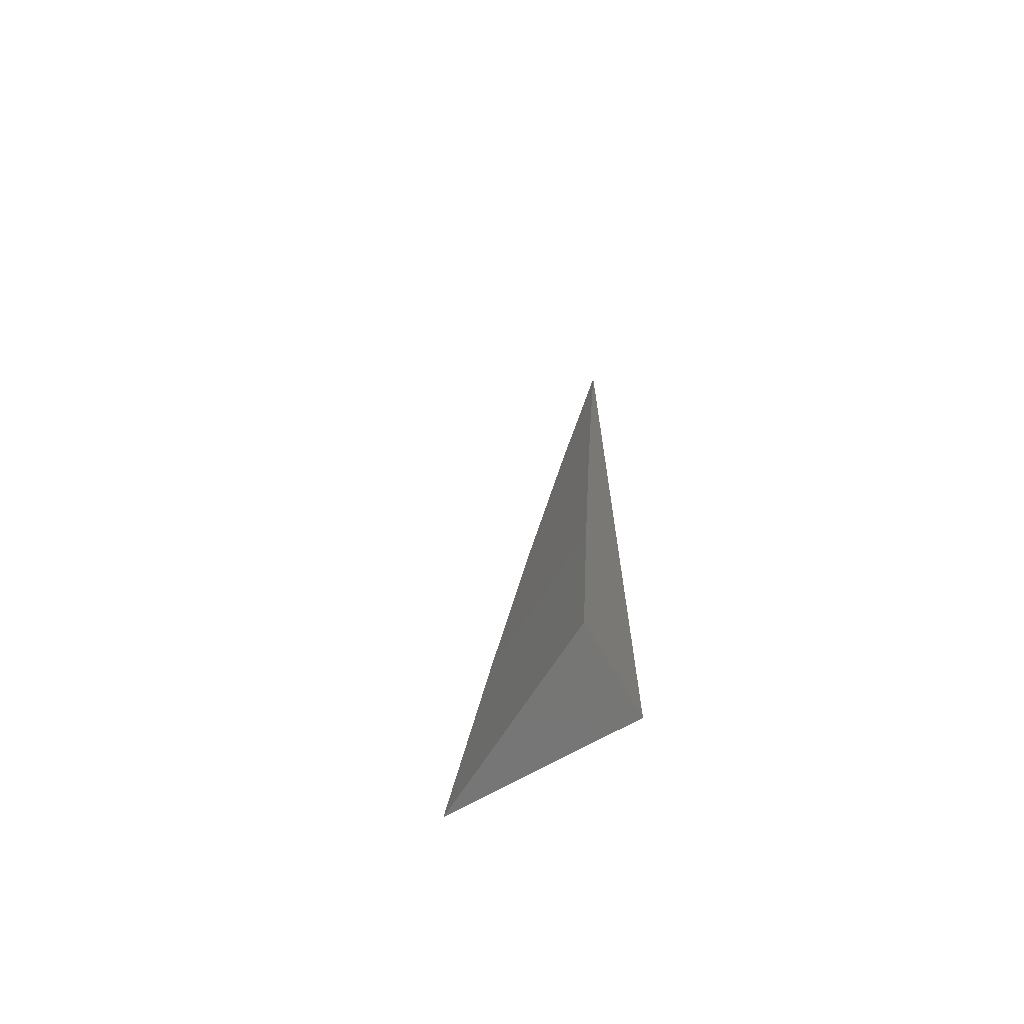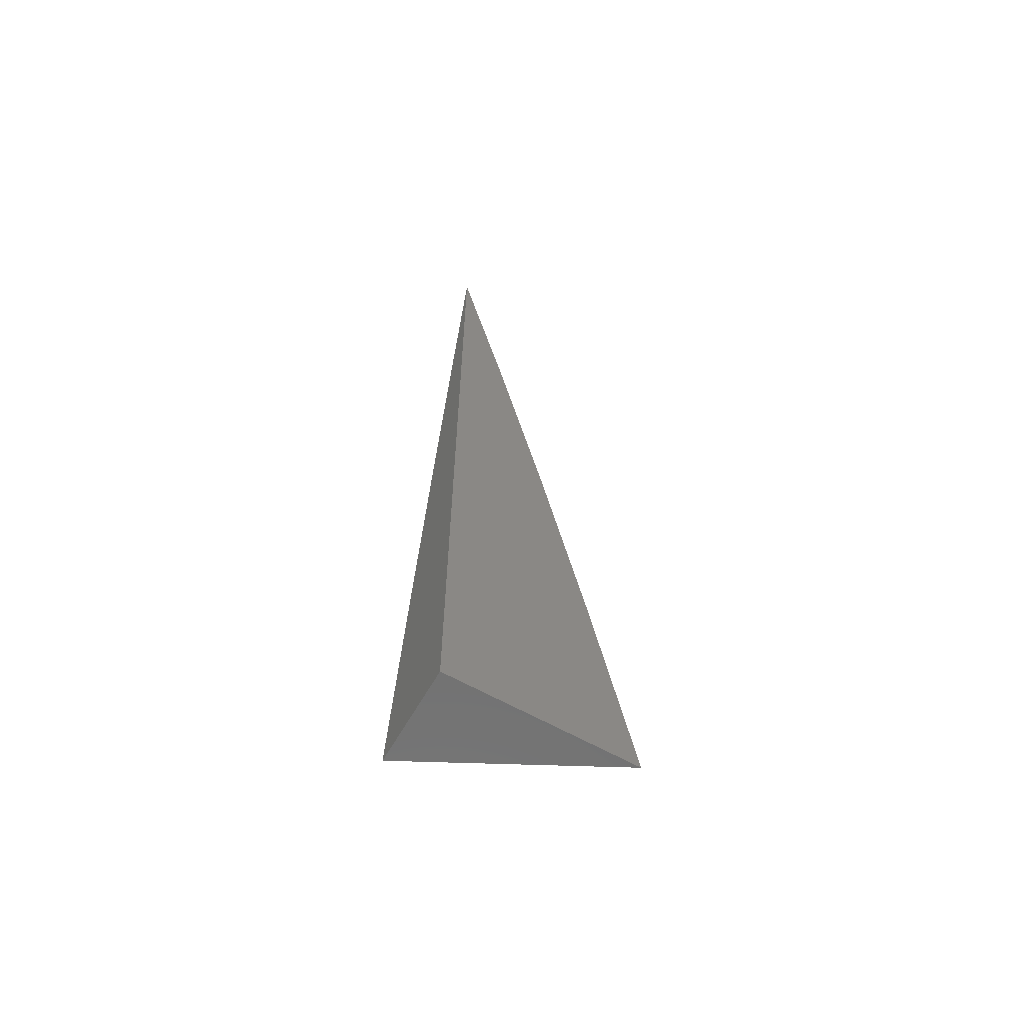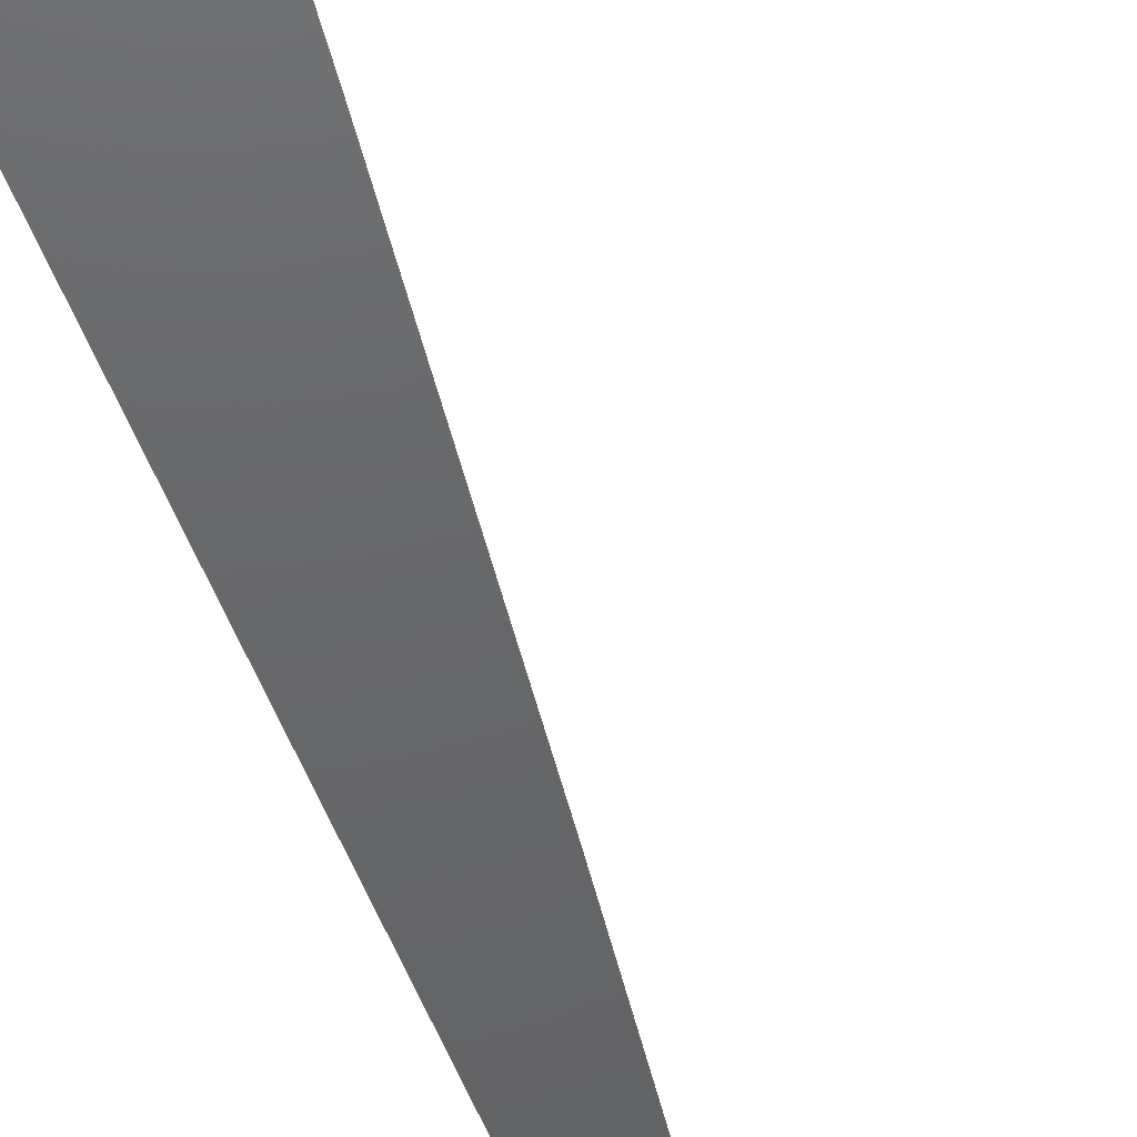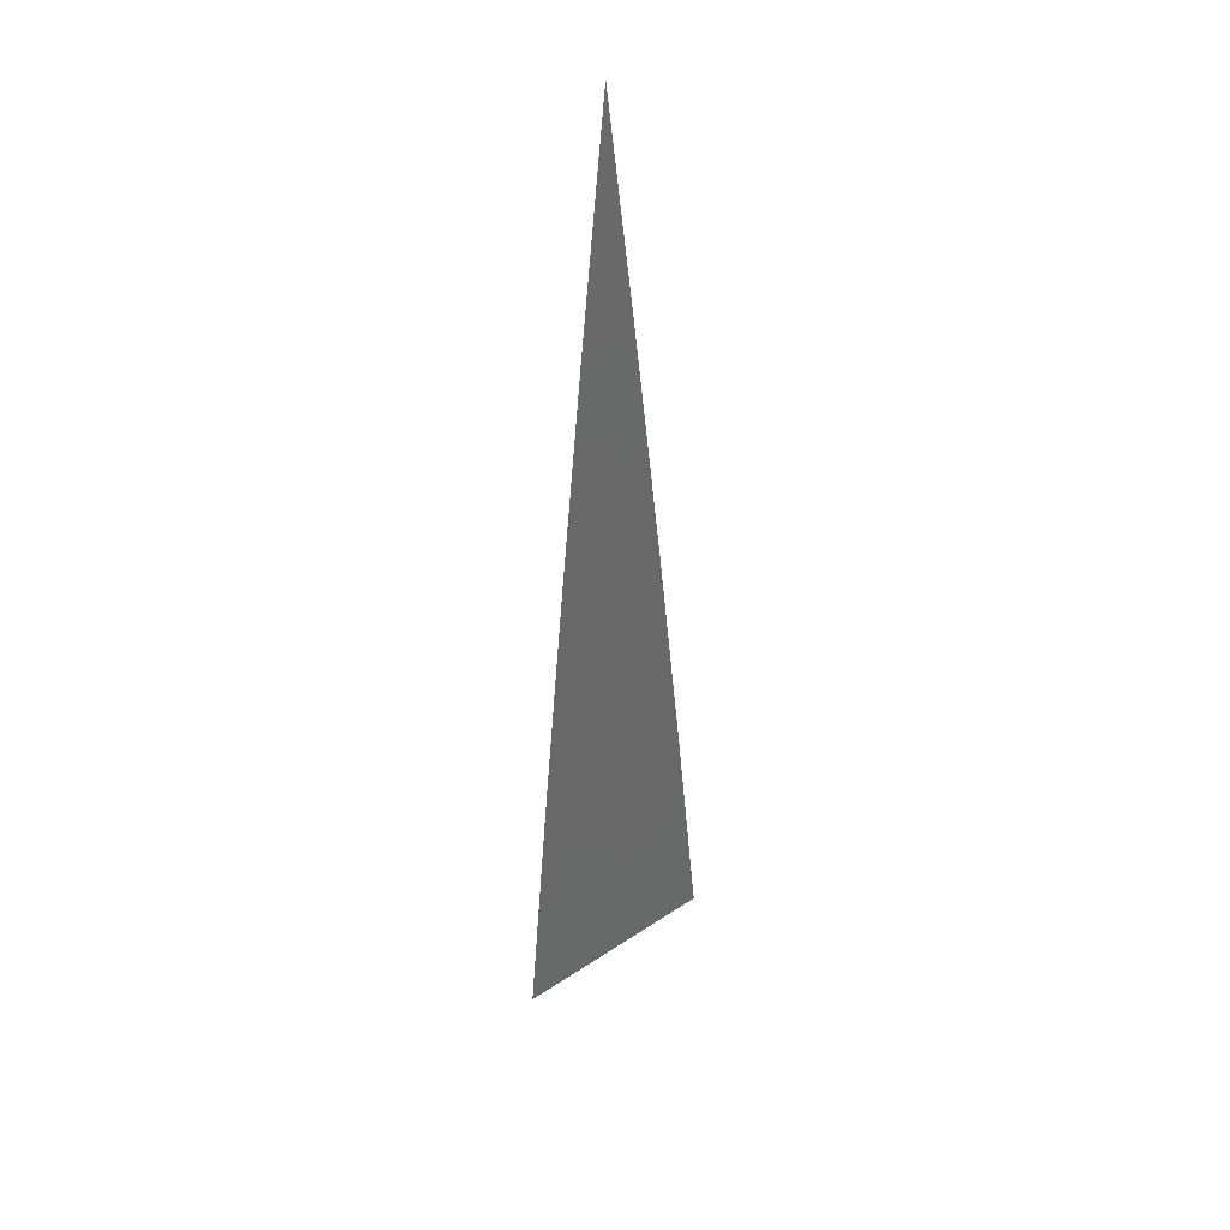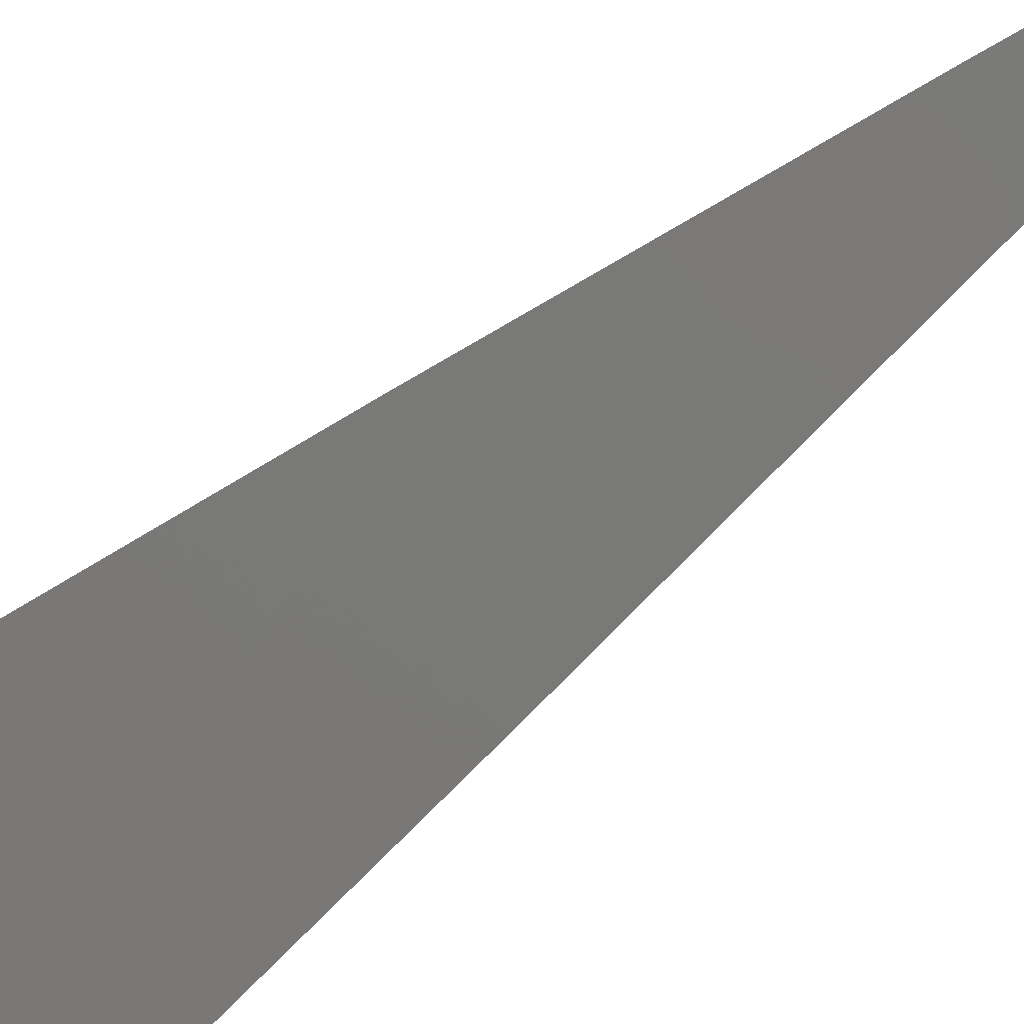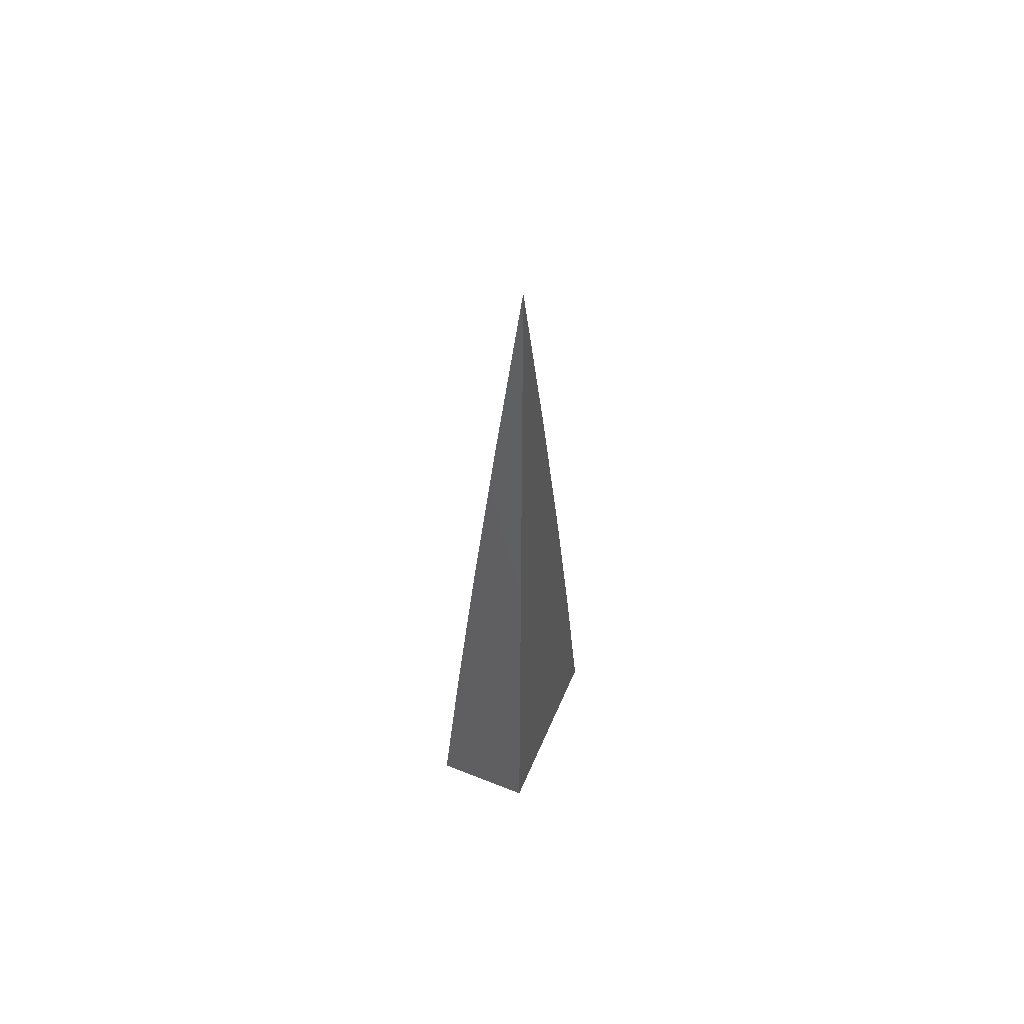
<metadata>
{"format":"stl","ext":"stl","renderer":"f3d","projection":"perspective","resolution":1024,"background":"white","views":[{"elev":-68.3,"azim":-60.2,"up":"+Z"},{"elev":-63.3,"azim":60.4,"up":"+Z"},{"elev":-46.6,"azim":-161.5,"up":"+Y"},{"elev":41.9,"azim":-156.2,"up":"+Z"},{"elev":52.6,"azim":-134.3,"up":"+Y"},{"elev":55.2,"azim":22.8,"up":"+Z"}]}
</metadata>
<code>
# stl→obj: 10 verts, 16 faces
v -10 5.058 1
v -10.03 5 1
v -10 5.044 1.071
v -10.02 5 1.071
v -10 5.031 1.141
v -10.02 5 1.141
v -10 5.016 1.212
v -10.01 5 1.211
v -10 5 1.282
v -10 5 1
f 1 2 3
f 3 2 4
f 3 4 5
f 5 4 6
f 5 6 7
f 7 6 8
f 7 8 9
f 9 8 10
f 10 8 6
f 10 6 4
f 4 2 10
f 2 1 10
f 1 3 10
f 10 3 5
f 10 5 7
f 7 9 10

</code>
